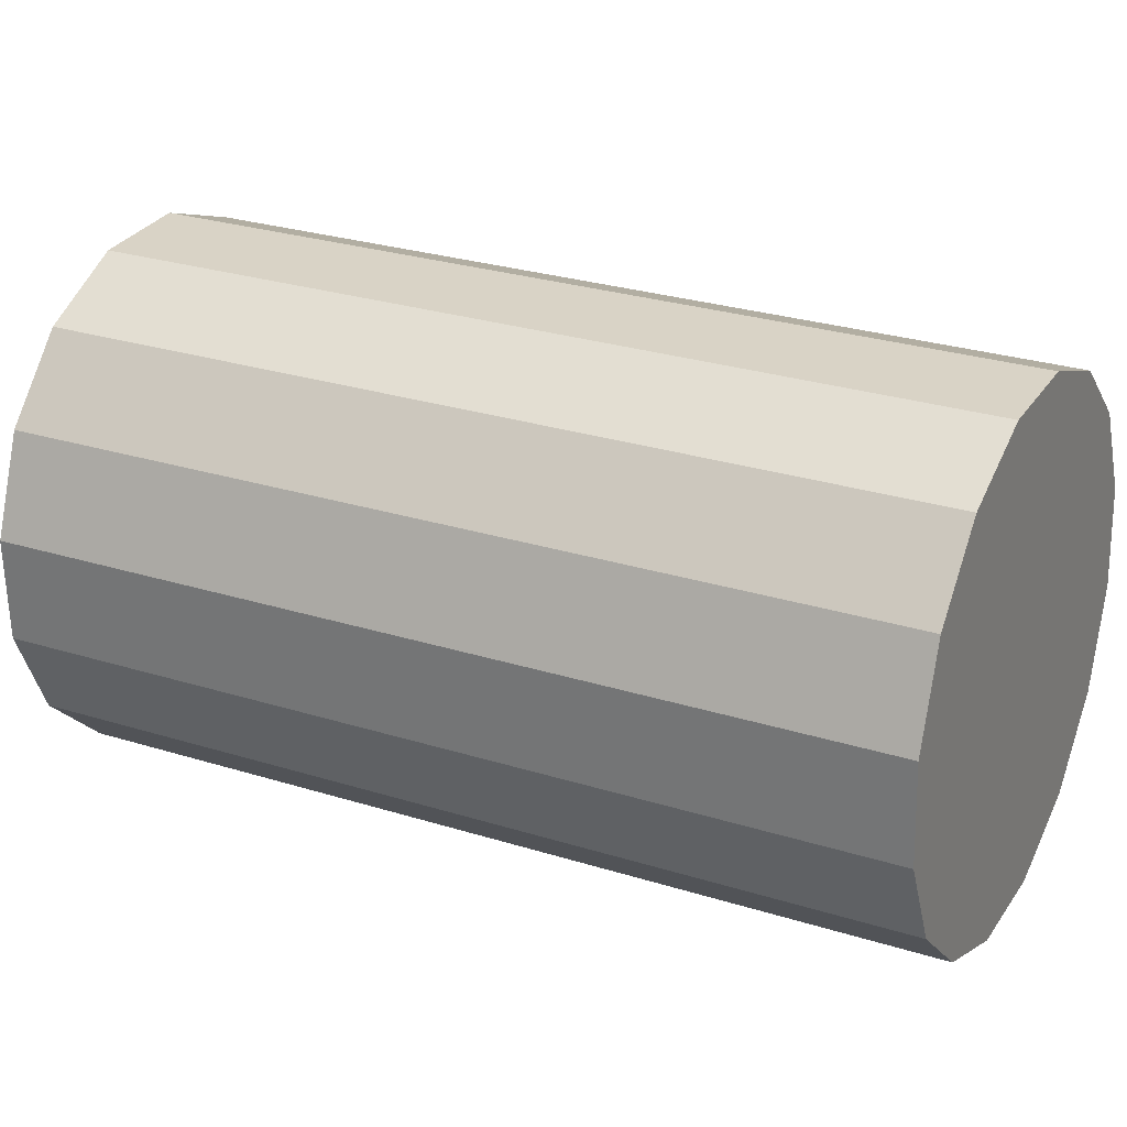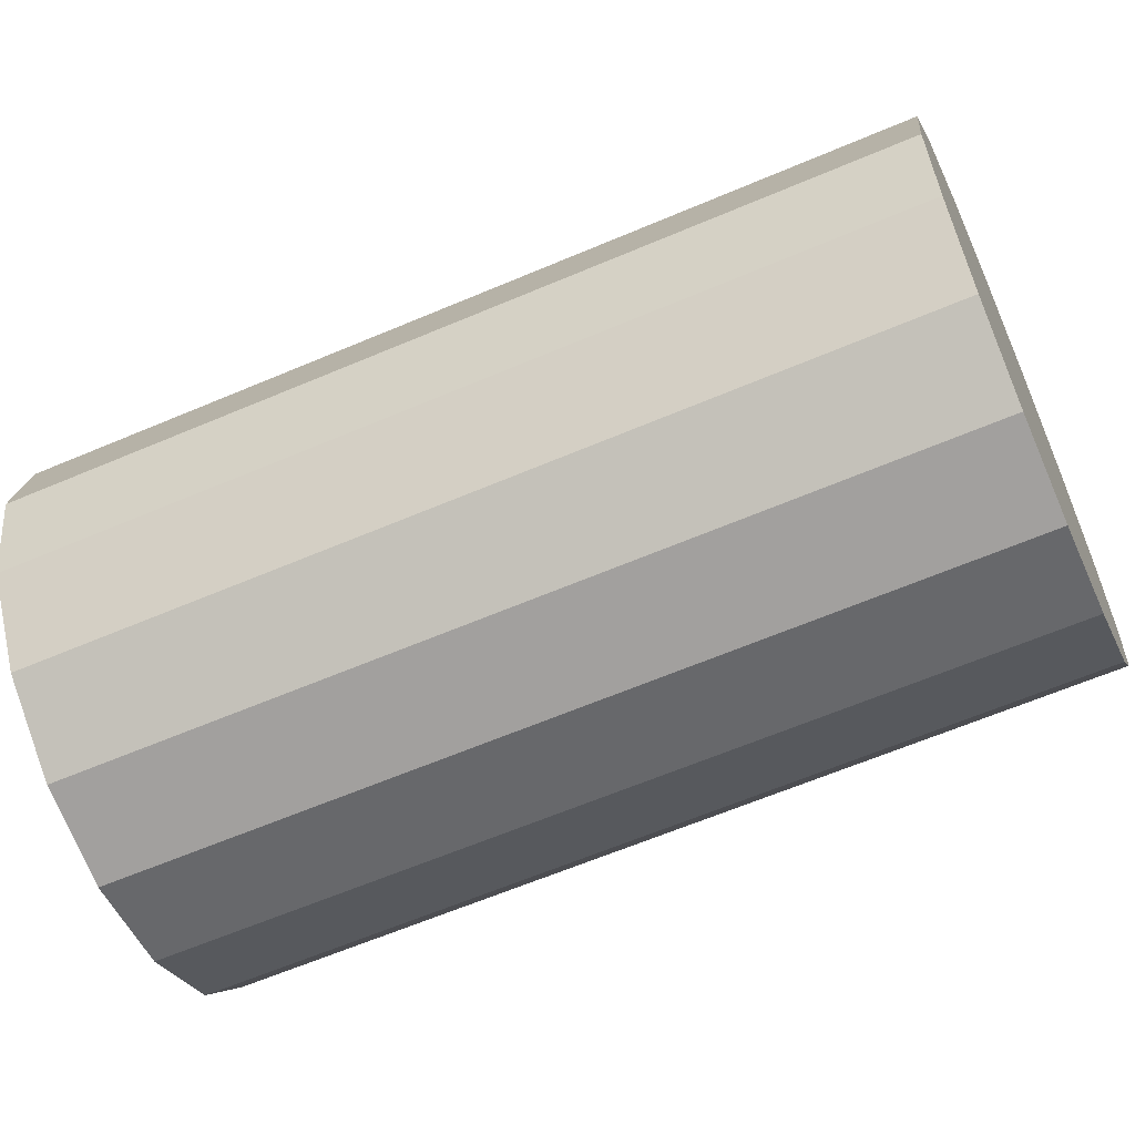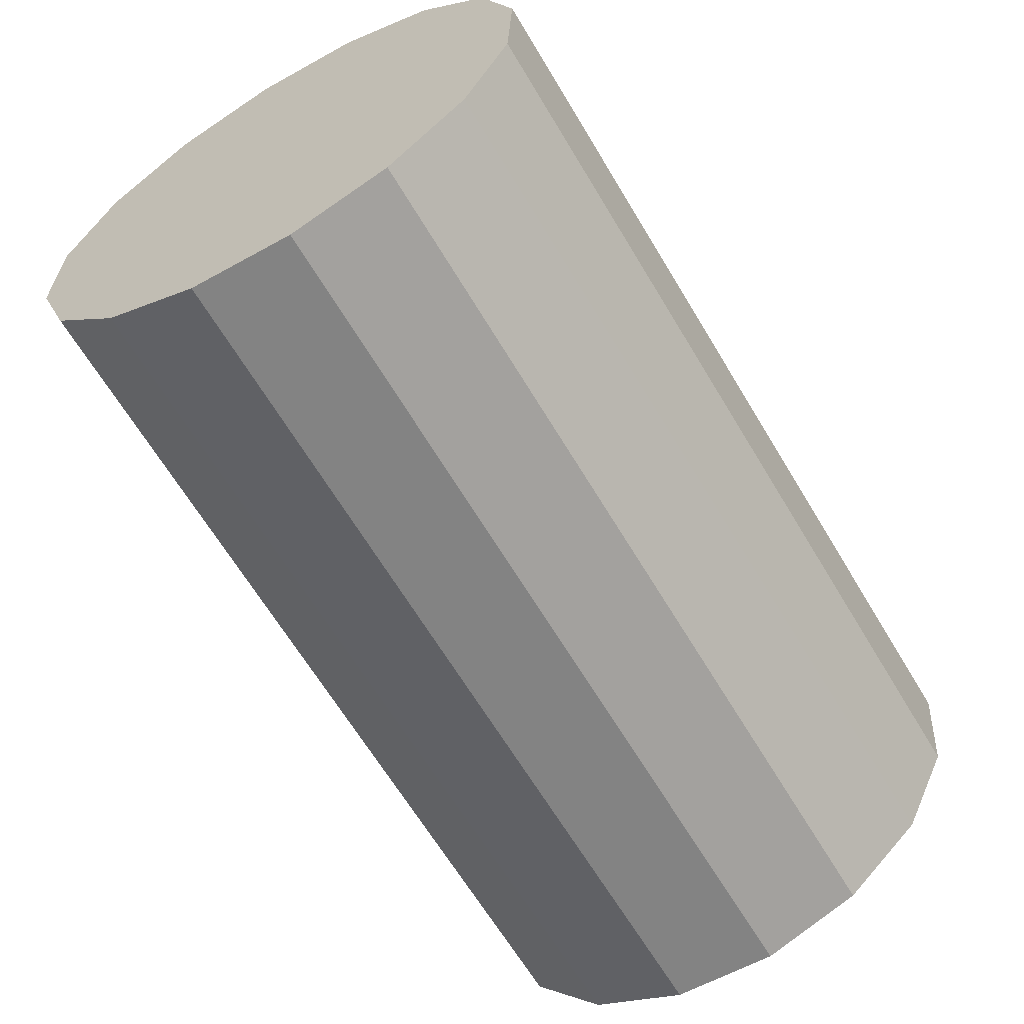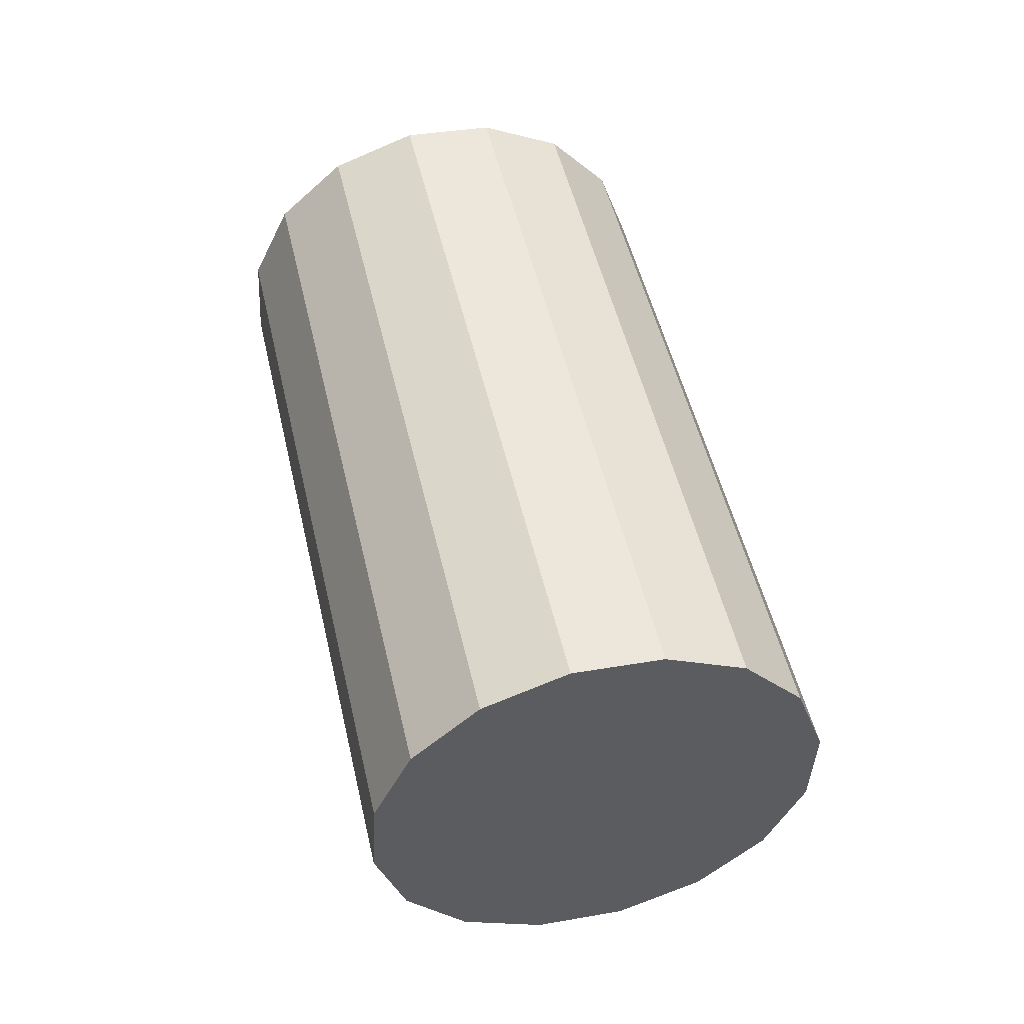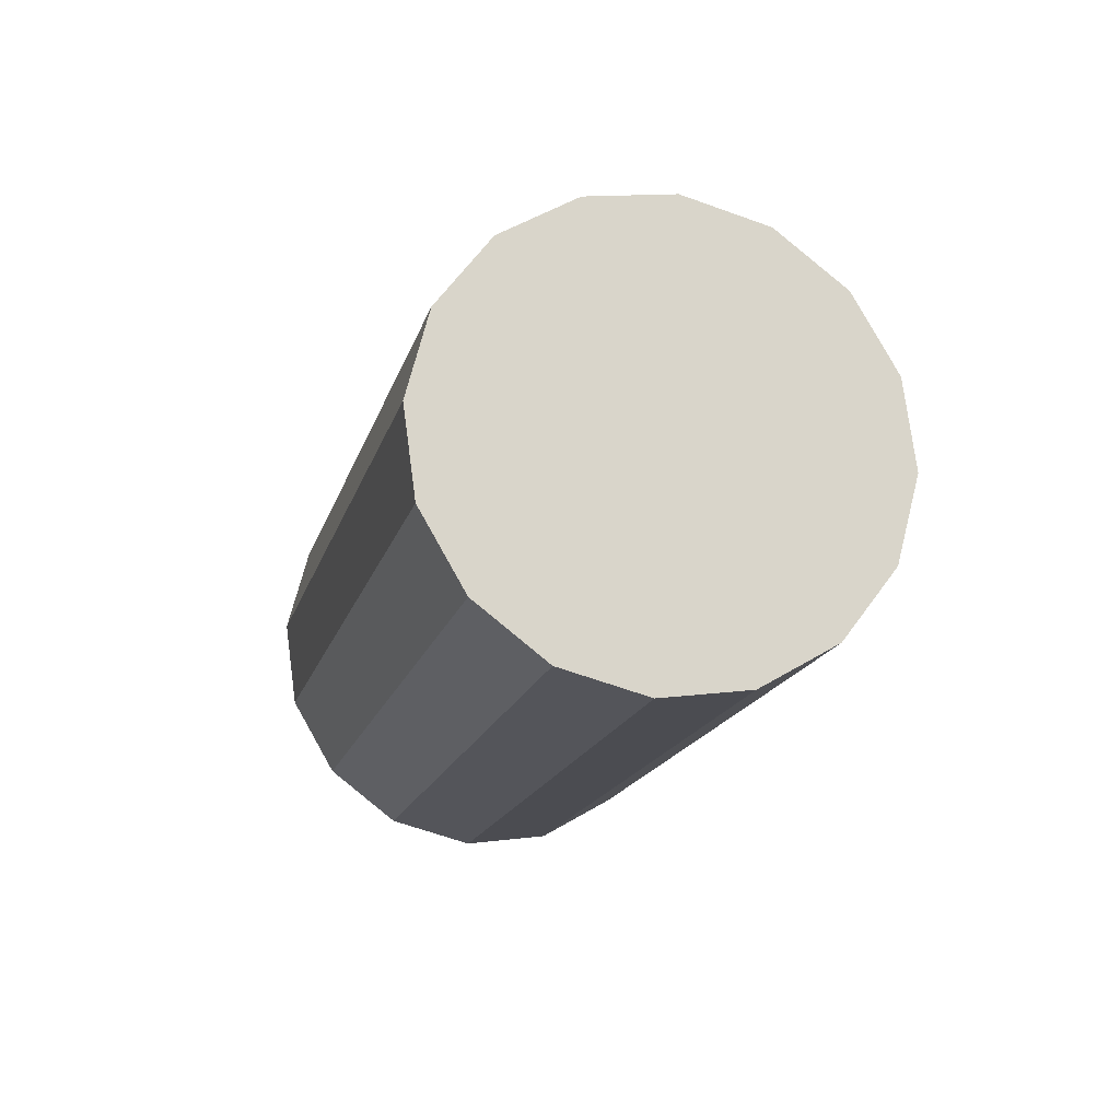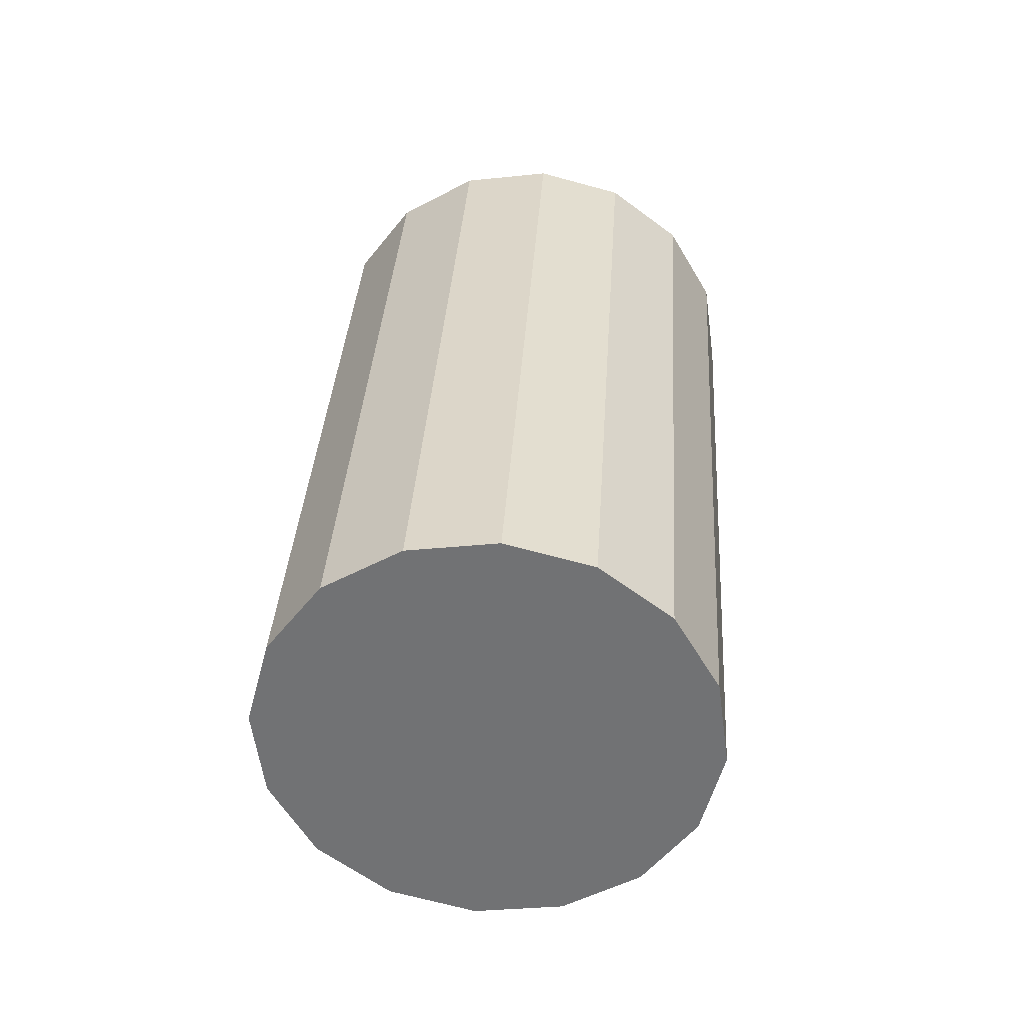
<metadata>
{"format":"obj","ext":"obj","renderer":"f3d","projection":"perspective","resolution":1024,"background":"white","views":[{"elev":69.1,"azim":109.0,"up":"+Z"},{"elev":-11.7,"azim":104.3,"up":"+Z"},{"elev":-42.0,"azim":-149.2,"up":"+Z"},{"elev":-27.6,"azim":138.3,"up":"+Y"},{"elev":62.2,"azim":-46.4,"up":"+Y"},{"elev":-73.4,"azim":-7.5,"up":"+Y"}]}
</metadata>
<code>
o Cylinder.175_Cylinder.1604
v 1.193 -0.5275 -0.2216
v 1.235 1.376 0.3913
v 1.333 -0.474 -0.3974
v 1.375 1.429 0.2155
v 1.533 -0.4425 -0.5092
v 1.575 1.461 0.1038
v 1.762 -0.4377 -0.5398
v 1.804 1.466 0.07309
v 1.986 -0.4603 -0.4847
v 2.028 1.443 0.1282
v 2.169 -0.5071 -0.3523
v 2.211 1.396 0.2606
v 2.285 -0.5707 -0.1626
v 2.327 1.333 0.4503
v 2.316 -0.6416 0.05537
v 2.358 1.262 0.6683
v 2.257 -0.7089 0.2685
v 2.299 1.194 0.8814
v 2.116 -0.7624 0.4443
v 2.158 1.141 1.057
v 1.916 -0.794 0.5561
v 1.958 1.109 1.169
v 1.687 -0.7988 0.5867
v 1.729 1.105 1.2
v 1.464 -0.7761 0.5316
v 1.506 1.127 1.145
v 1.28 -0.7294 0.3992
v 1.322 1.174 1.012
v 1.164 -0.6657 0.2095
v 1.206 1.238 0.8224
v 1.133 -0.5949 -0.008455
v 1.175 1.308 0.6045
f 2 3 1
f 4 5 3
f 6 7 5
f 8 9 7
f 10 11 9
f 12 13 11
f 14 15 13
f 16 17 15
f 18 19 17
f 20 21 19
f 22 23 21
f 24 25 23
f 26 27 25
f 28 29 27
f 22 14 6
f 30 31 29
f 32 1 31
f 15 23 31
f 2 4 3
f 4 6 5
f 6 8 7
f 8 10 9
f 10 12 11
f 12 14 13
f 14 16 15
f 16 18 17
f 18 20 19
f 20 22 21
f 22 24 23
f 24 26 25
f 26 28 27
f 28 30 29
f 6 4 2
f 2 32 30
f 30 28 26
f 26 24 22
f 22 20 14
f 20 18 14
f 18 16 14
f 14 12 6
f 12 10 6
f 10 8 6
f 6 2 30
f 30 26 22
f 6 30 22
f 30 32 31
f 32 2 1
f 31 1 3
f 3 5 7
f 7 9 15
f 9 11 15
f 11 13 15
f 15 17 23
f 17 19 23
f 19 21 23
f 23 25 27
f 27 29 31
f 31 3 15
f 3 7 15
f 23 27 31

</code>
